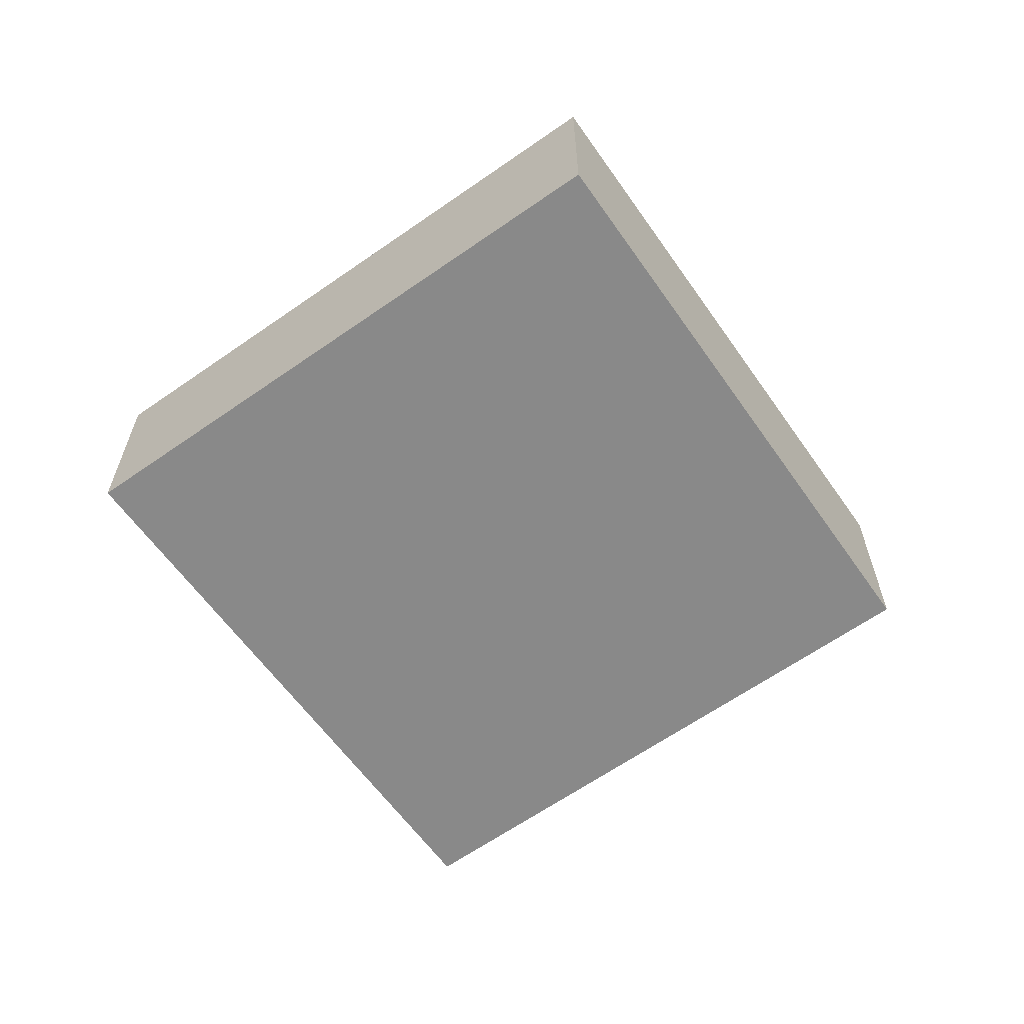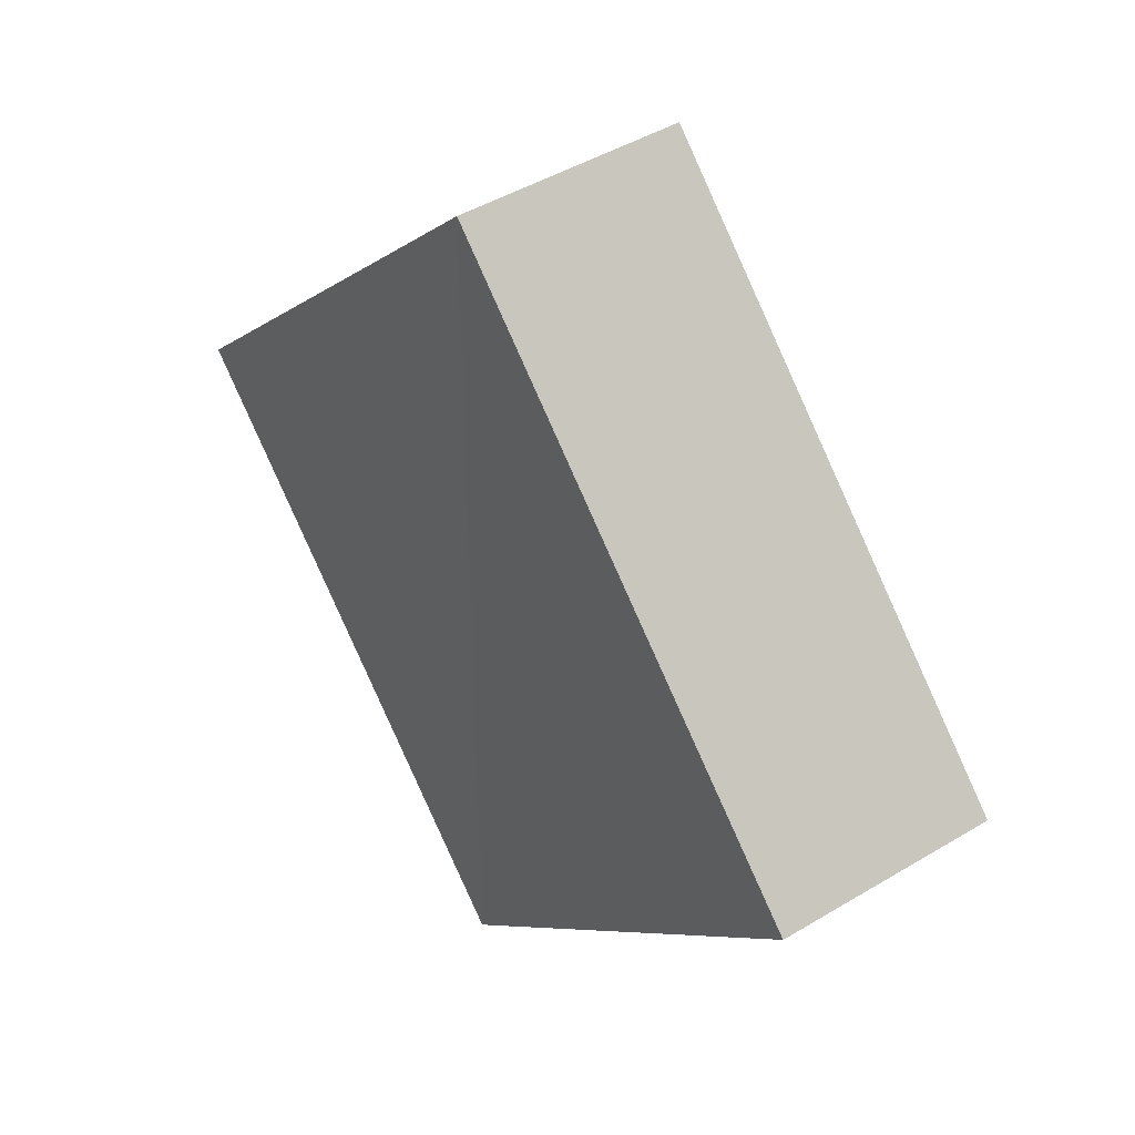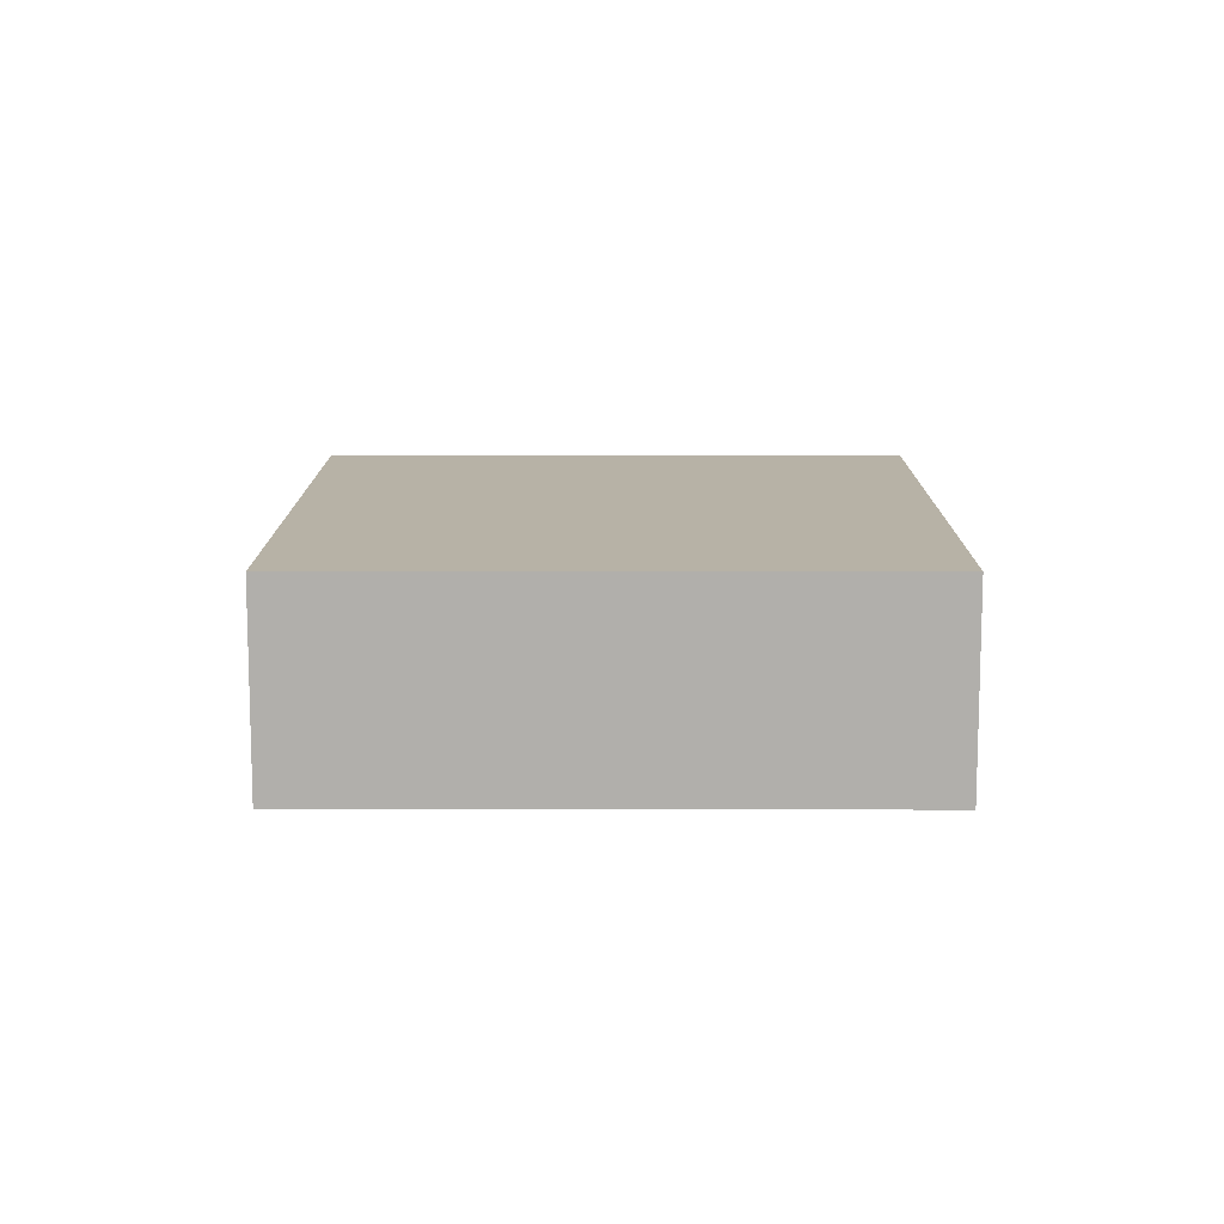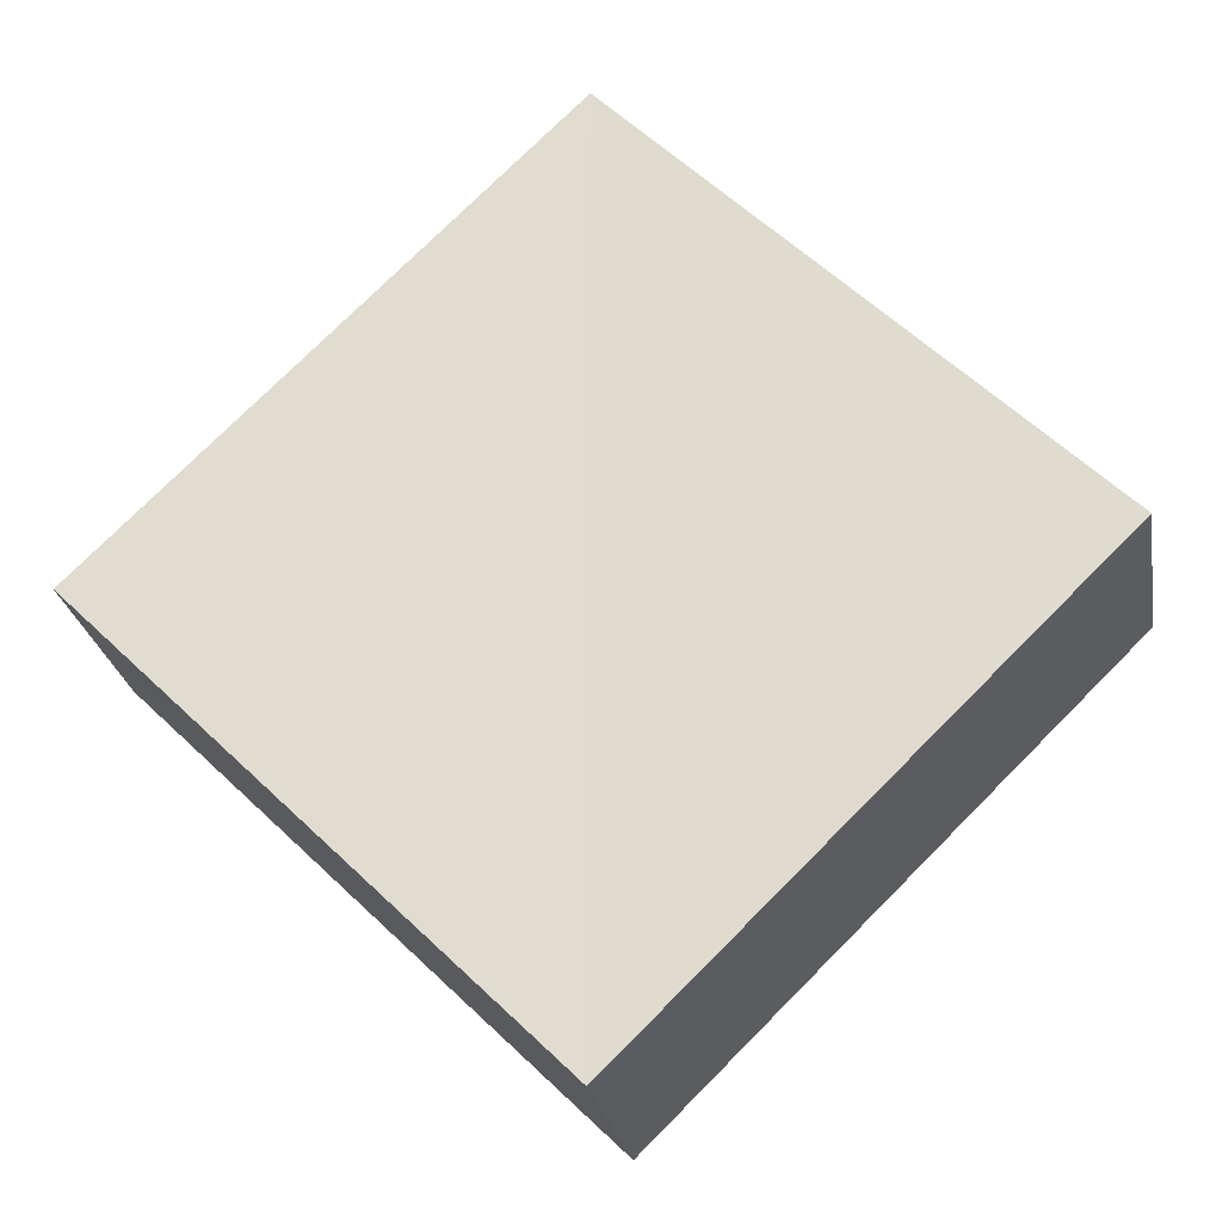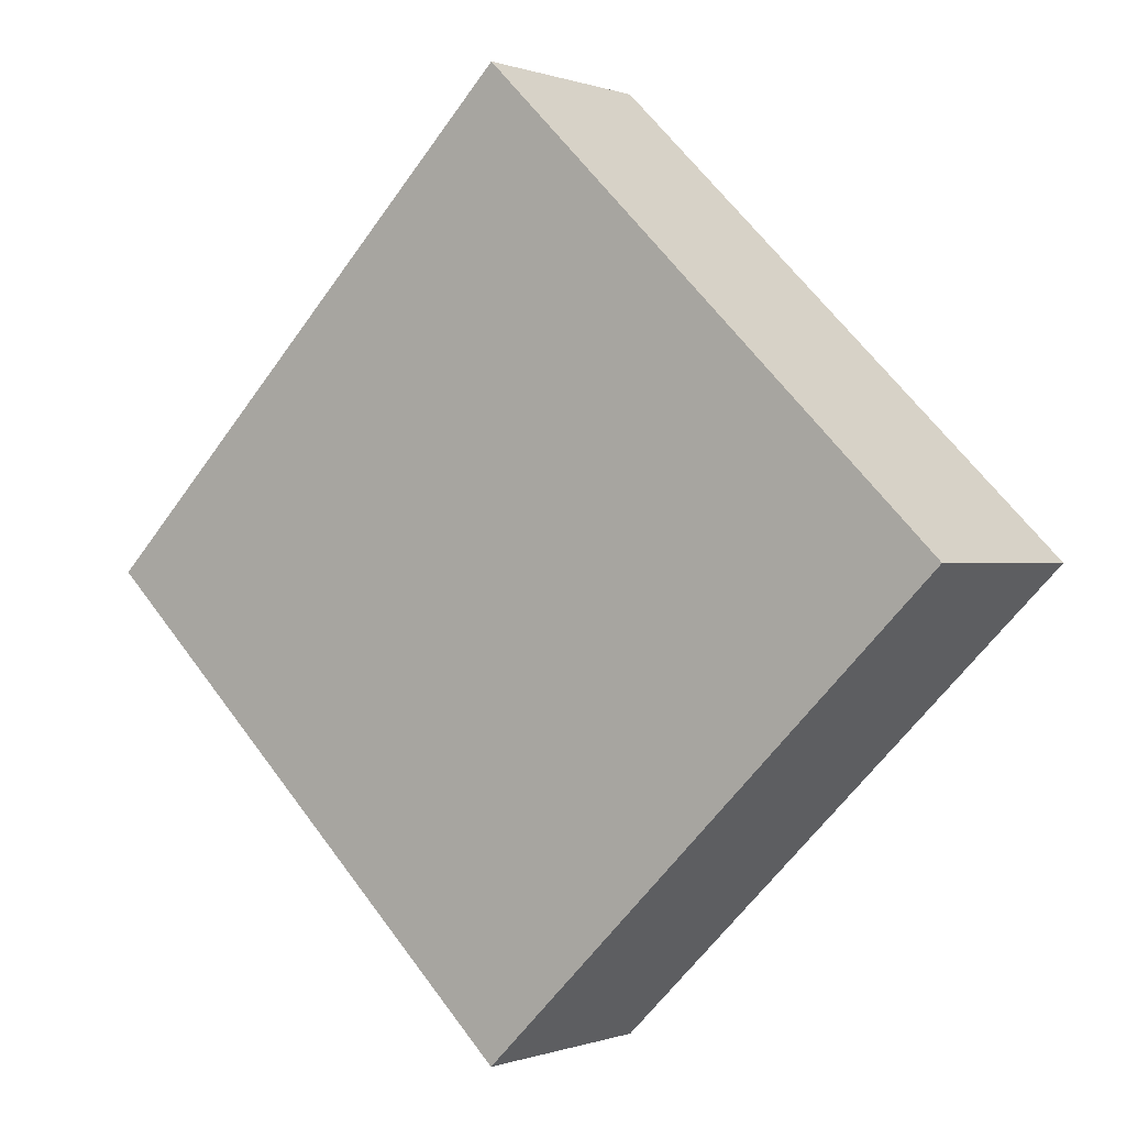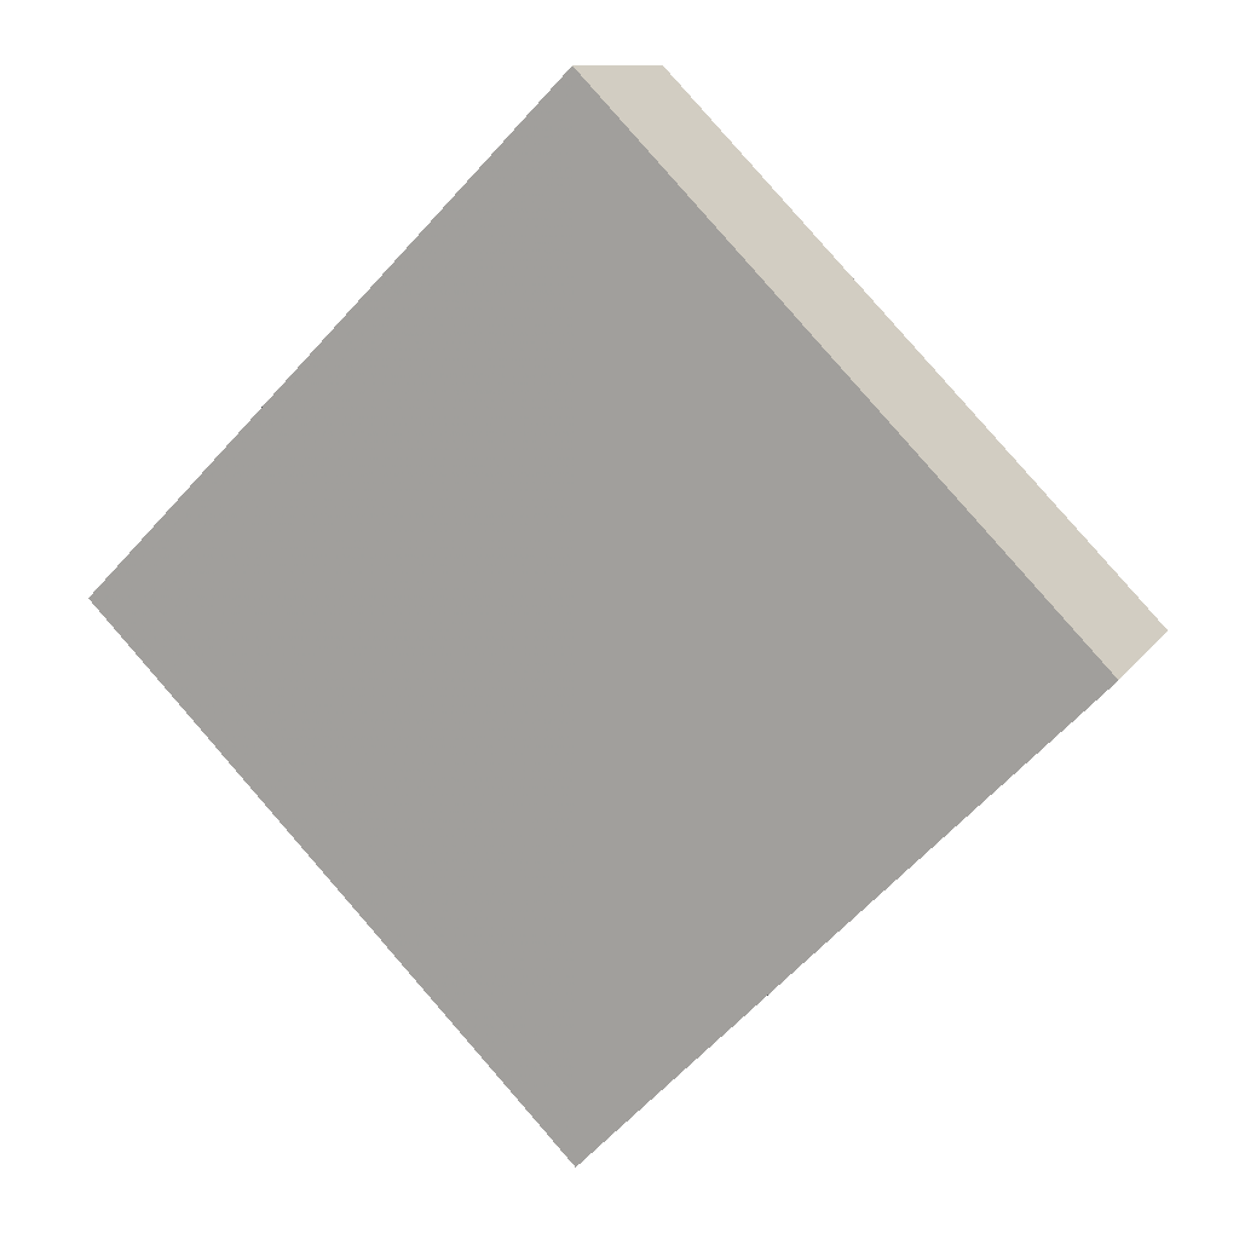
<metadata>
{"format":"obj","ext":"obj","renderer":"f3d","projection":"perspective","resolution":1024,"background":"white","views":[{"elev":-63.2,"azim":-9.5,"up":"+Z"},{"elev":44.7,"azim":54.6,"up":"+Y"},{"elev":12.4,"azim":-44.9,"up":"+Z"},{"elev":-25.8,"azim":-171.2,"up":"+Y"},{"elev":-0.6,"azim":35.7,"up":"+Y"},{"elev":11.1,"azim":-158.4,"up":"+Y"}]}
</metadata>
<code>
o 3654
v 2229 1862 7.234
v 2229 1862 7.239
v 2229 1862 7.234
v 2229 1862 7.234
v 2229 1862 7.234
v 2229 1862 7.239
v 2229 1862 7.239
v 2229 1862 7.239
v 2229 1862 7.234
v 2229 1862 7.234
v 2229 1862 7.239
v 2229 1862 7.239
v 2229 1862 7.239
v 2229 1862 7.234
v 2229 1862 7.239
v 2229 1862 7.239
v 2229 1862 7.239
v 2229 1862 7.234
v 2229 1862 7.234
v 2229 1862 7.234
v 2229 1862 7.239
v 2229 1862 7.239
v 2229 1862 7.234
v 2229 1862 7.234
f 1 2 3
f 4 5 3
f 6 5 7
f 4 8 9
f 1 10 9
f 11 10 12
f 13 14 15
f 16 17 15
f 18 17 19
f 16 20 21
f 13 22 21
f 23 22 24

</code>
